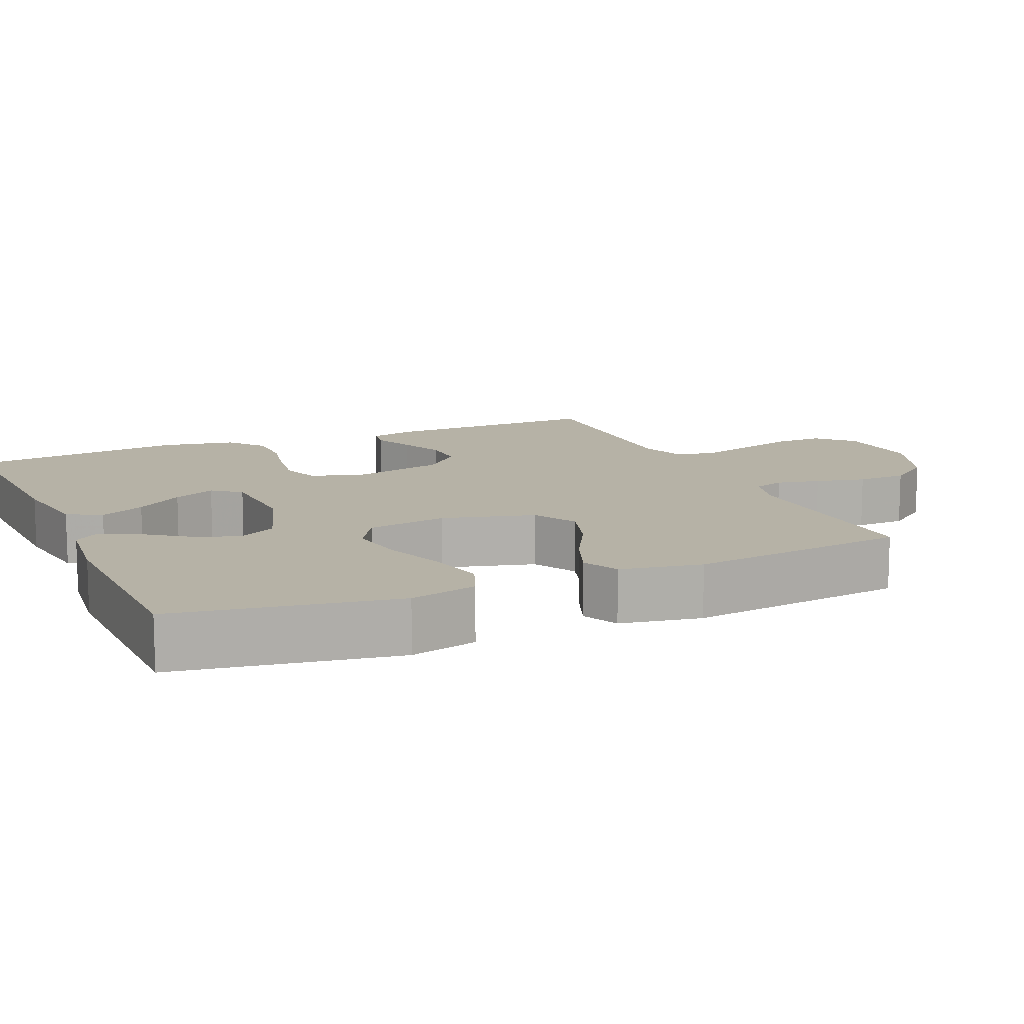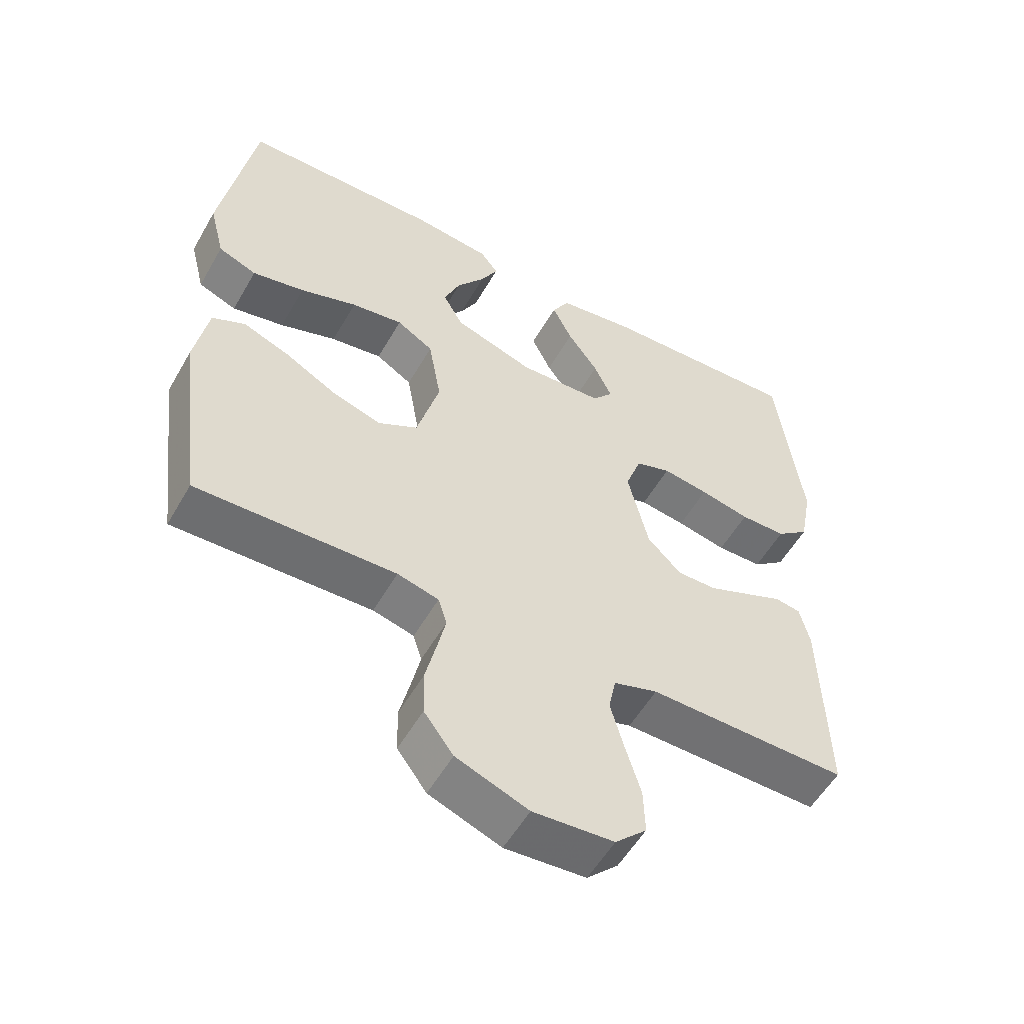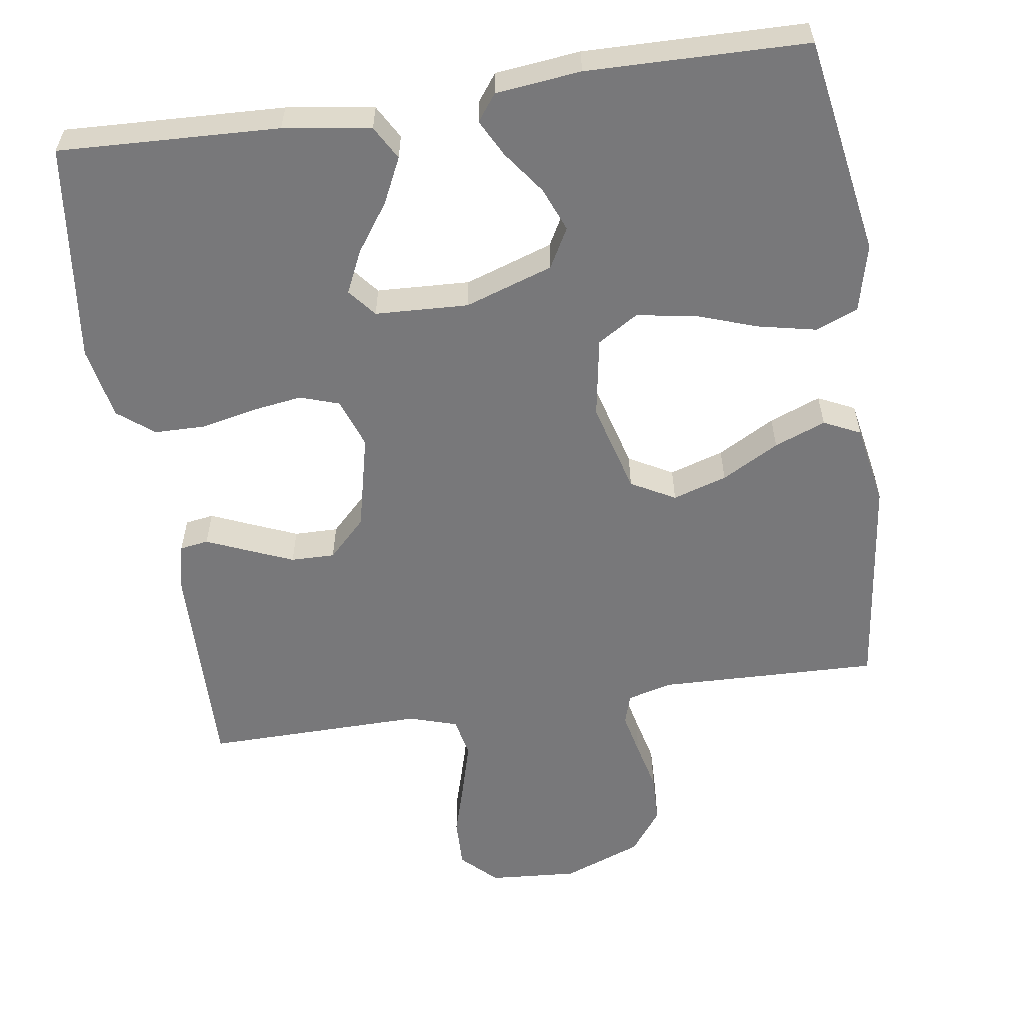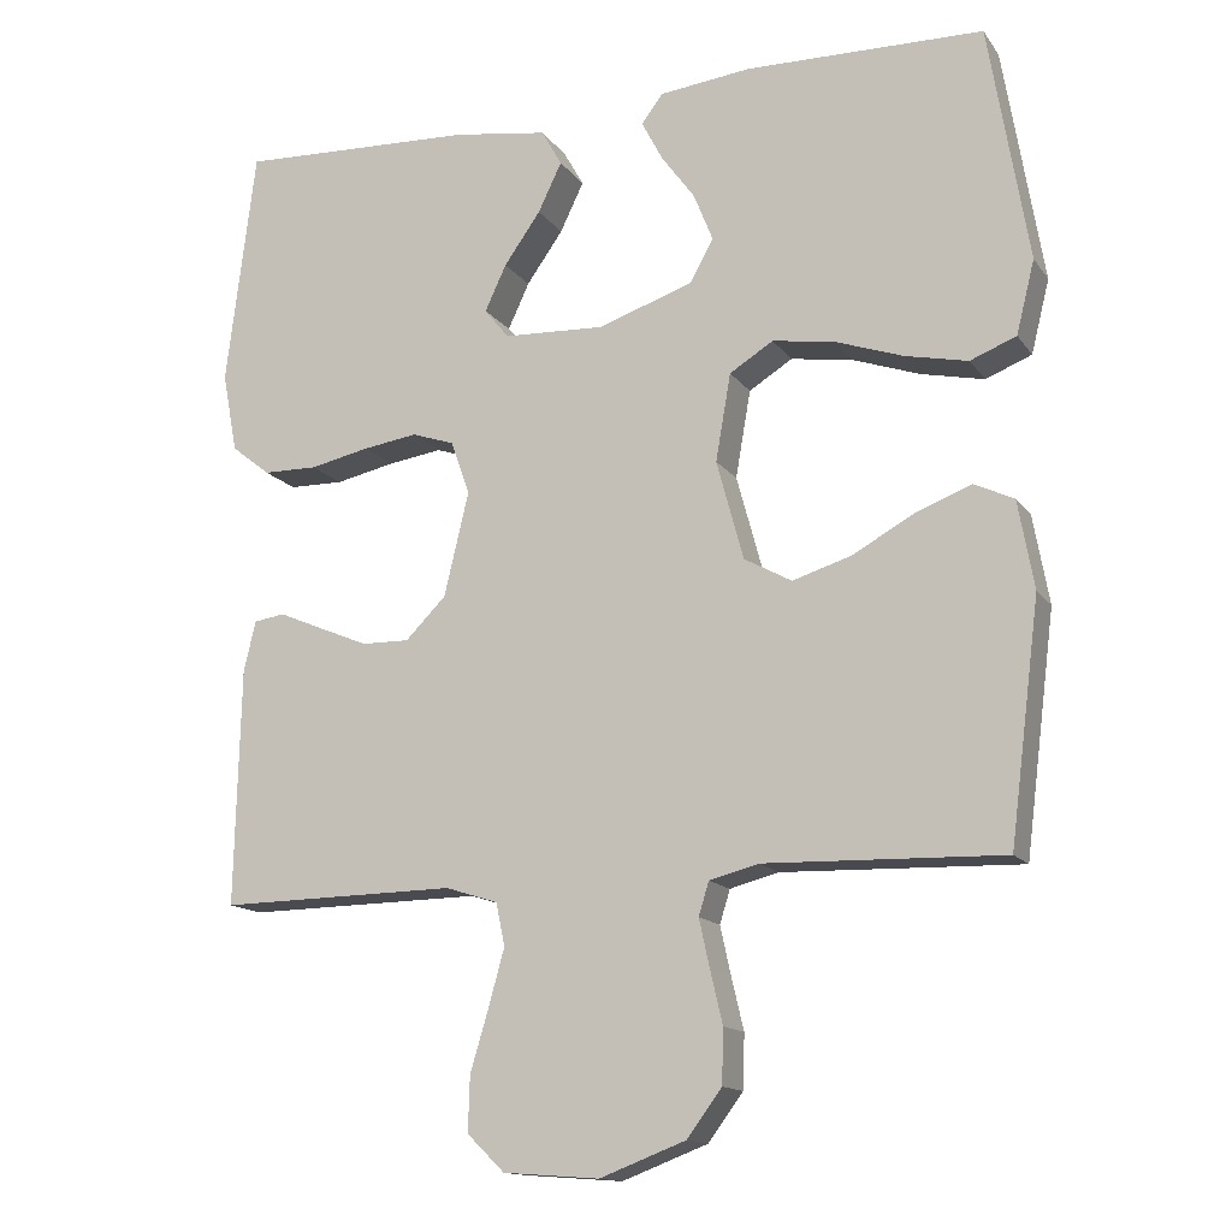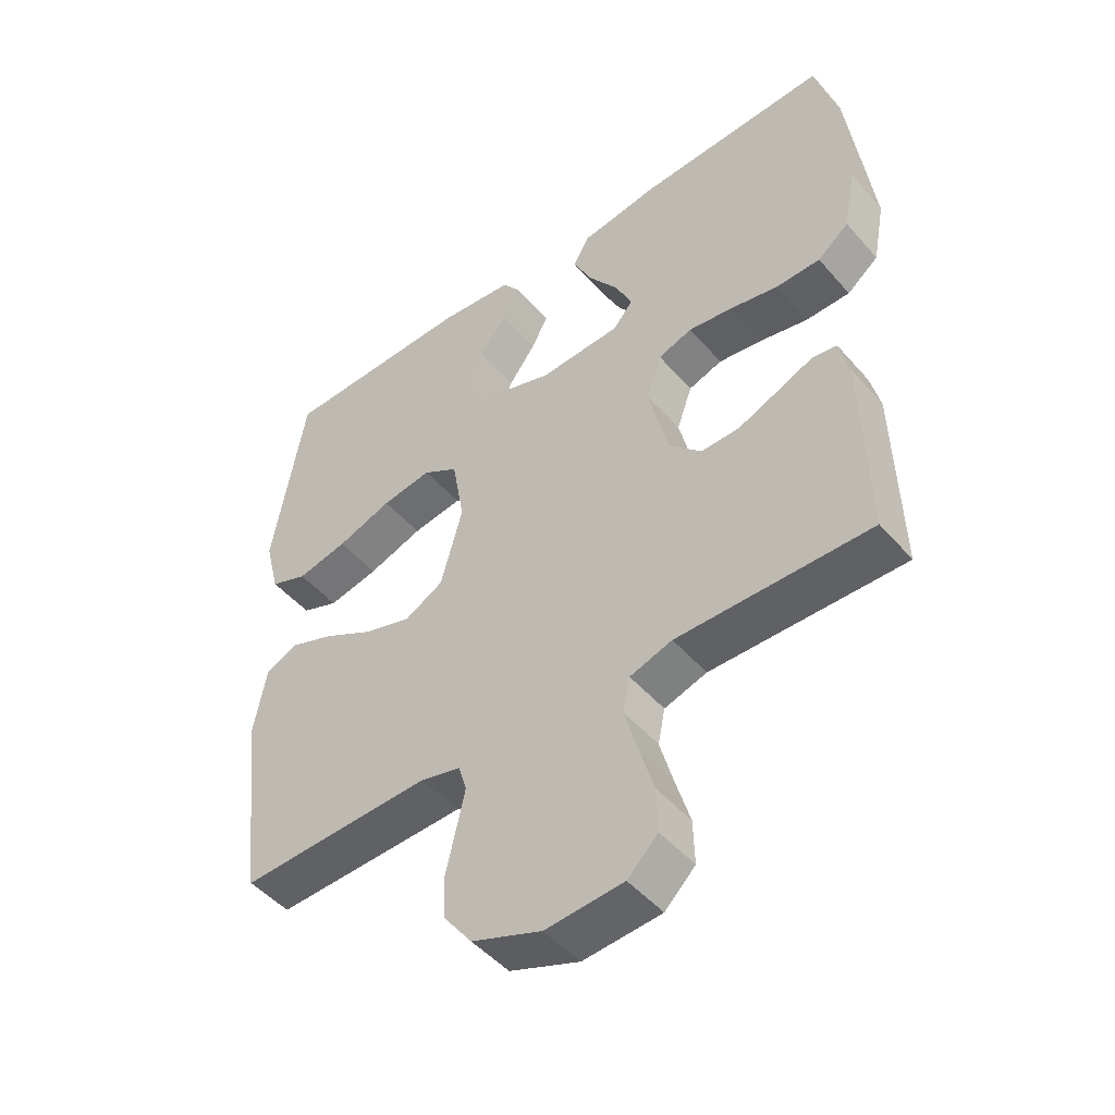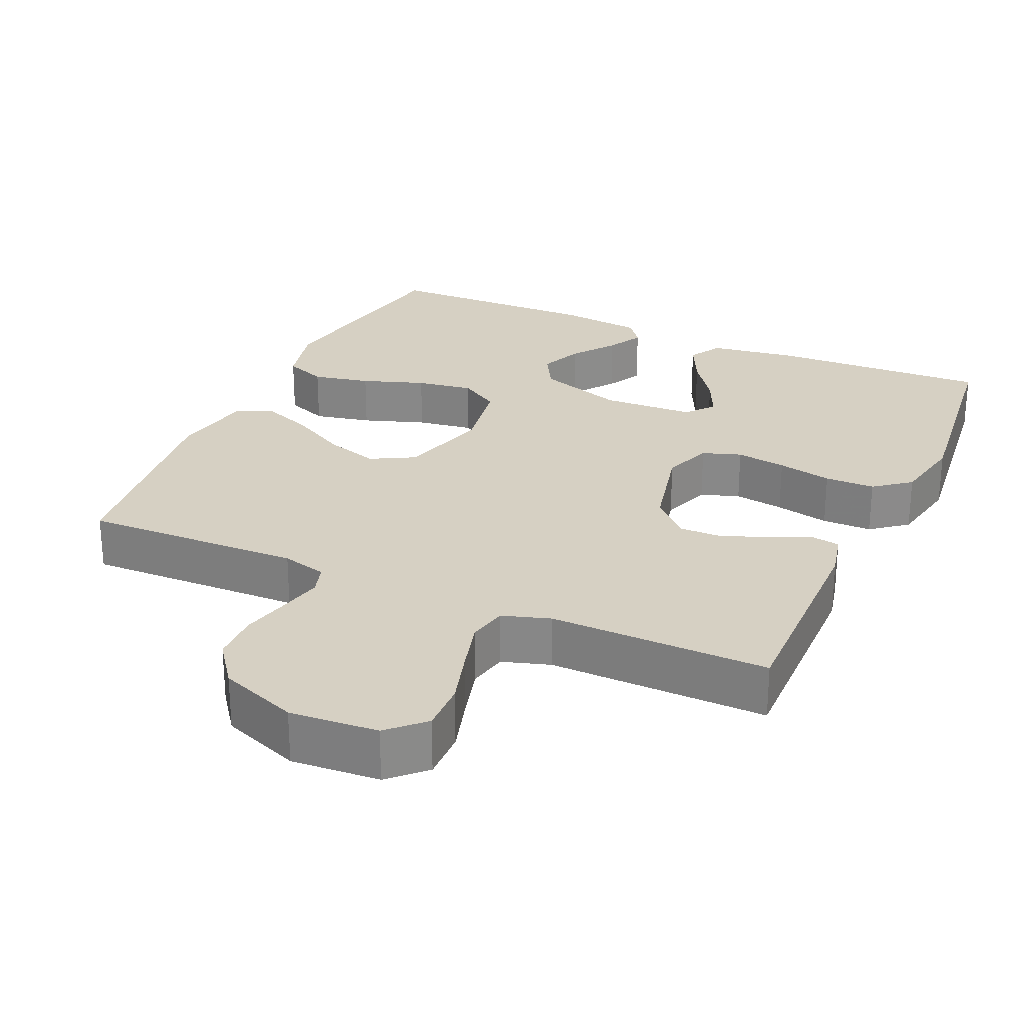
<metadata>
{"format":"obj","ext":"obj","renderer":"f3d","projection":"perspective","resolution":1024,"background":"white","views":[{"elev":12.2,"azim":66.3,"up":"+Y"},{"elev":-55.0,"azim":150.5,"up":"+Z"},{"elev":-57.5,"azim":8.6,"up":"+Y"},{"elev":-14.3,"azim":22.7,"up":"+Z"},{"elev":-48.4,"azim":-141.1,"up":"+Z"},{"elev":26.5,"azim":-155.6,"up":"+Y"}]}
</metadata>
<code>
v -0.5 0.07 -0.5
v -0.493 0.07 -0.2
v -0.478 0.07 -0.137
v -0.439 0.07 -0.131
v -0.383 0.07 -0.155
v -0.321 0.07 -0.181
v -0.261 0.07 -0.182
v -0.21 0.07 -0.131
v -0.179 0.07 0
v -0.203 0.07 0.068
v -0.256 0.07 0.086
v -0.325 0.07 0.076
v -0.4 0.07 0.06
v -0.469 0.07 0.061
v -0.518 0.07 0.1
v -0.537 0.07 0.2
v -0.5 0.07 0.5
v -0.2 0.07 0.487
v -0.081 0.07 0.469
v -0.055 0.07 0.423
v -0.085 0.07 0.361
v -0.131 0.07 0.296
v -0.158 0.07 0.238
v -0.127 0.07 0.2
v 0 0.07 0.194
v 0.12 0.07 0.234
v 0.15 0.07 0.288
v 0.126 0.07 0.348
v 0.083 0.07 0.407
v 0.057 0.07 0.457
v 0.084 0.07 0.493
v 0.2 0.07 0.506
v 0.5 0.07 0.5
v 0.55 0.07 0.2
v 0.527 0.07 0.108
v 0.469 0.07 0.085
v 0.39 0.07 0.102
v 0.304 0.07 0.132
v 0.226 0.07 0.144
v 0.171 0.07 0.11
v 0.152 0.07 0
v 0.186 0.07 -0.125
v 0.246 0.07 -0.158
v 0.32 0.07 -0.135
v 0.398 0.07 -0.092
v 0.468 0.07 -0.065
v 0.518 0.07 -0.089
v 0.538 0.07 -0.2
v 0.5 0.07 -0.5
v 0.2 0.07 -0.491
v 0.138 0.07 -0.507
v 0.125 0.07 -0.549
v 0.138 0.07 -0.608
v 0.154 0.07 -0.676
v 0.152 0.07 -0.744
v 0.108 0.07 -0.803
v 0 0.07 -0.844
v -0.121 0.07 -0.835
v -0.168 0.07 -0.789
v -0.166 0.07 -0.72
v -0.143 0.07 -0.643
v -0.123 0.07 -0.571
v -0.134 0.07 -0.517
v -0.2 0.07 -0.496
v -0.5 0 -0.5
v -0.493 0 -0.2
v -0.478 0 -0.137
v -0.439 0 -0.131
v -0.383 0 -0.155
v -0.321 0 -0.181
v -0.261 0 -0.182
v -0.21 0 -0.131
v -0.179 0 0
v -0.203 0 0.068
v -0.256 0 0.086
v -0.325 0 0.076
v -0.4 0 0.06
v -0.469 0 0.061
v -0.518 0 0.1
v -0.537 0 0.2
v -0.5 0 0.5
v -0.2 0 0.487
v -0.081 0 0.469
v -0.055 0 0.423
v -0.085 0 0.361
v -0.131 0 0.296
v -0.158 0 0.238
v -0.127 0 0.2
v 0 0 0.194
v 0.12 0 0.234
v 0.15 0 0.288
v 0.126 0 0.348
v 0.083 0 0.407
v 0.057 0 0.457
v 0.084 0 0.493
v 0.2 0 0.506
v 0.5 0 0.5
v 0.55 0 0.2
v 0.527 0 0.108
v 0.469 0 0.085
v 0.39 0 0.102
v 0.304 0 0.132
v 0.226 0 0.144
v 0.171 0 0.11
v 0.152 0 0
v 0.186 0 -0.125
v 0.246 0 -0.158
v 0.32 0 -0.135
v 0.398 0 -0.092
v 0.468 0 -0.065
v 0.518 0 -0.089
v 0.538 0 -0.2
v 0.5 0 -0.5
v 0.2 0 -0.491
v 0.138 0 -0.507
v 0.125 0 -0.549
v 0.138 0 -0.608
v 0.154 0 -0.676
v 0.152 0 -0.744
v 0.108 0 -0.803
v 0 0 -0.844
v -0.121 0 -0.835
v -0.168 0 -0.789
v -0.166 0 -0.72
v -0.143 0 -0.643
v -0.123 0 -0.571
v -0.134 0 -0.517
v -0.2 0 -0.496
f 59 60 61
f 58 59 61
f 57 58 61
f 56 57 61
f 55 56 61
f 54 55 61
f 53 54 61
f 52 53 61 62
f 51 52 62 63
f 48 49 50
f 47 48 50
f 46 47 50
f 45 46 50
f 44 45 50
f 51 63 64
f 50 51 64
f 44 50 64
f 43 44 64
f 36 37 38
f 35 36 38
f 34 35 38
f 33 34 38
f 32 33 38
f 31 32 38
f 30 31 38
f 29 30 38
f 28 29 38
f 27 28 38 39
f 26 27 39 40
f 20 21 22
f 19 20 22
f 18 19 22
f 17 18 22
f 16 17 22
f 15 16 22
f 14 15 22
f 13 14 22
f 12 13 22
f 11 12 22 23
f 10 11 23 24
f 3 4 5
f 2 3 5
f 1 2 5
f 64 1 5
f 64 5 6
f 42 43 64
f 41 42 64
f 40 41 64
f 26 40 64
f 25 26 64
f 9 10 24 25
f 8 9 25 64
f 7 8 64
f 6 7 64
f 125 124 123
f 125 123 122
f 125 122 121
f 125 121 120
f 125 120 119
f 125 119 118
f 125 118 117
f 126 125 117 116
f 127 126 116 115
f 114 113 112
f 114 112 111
f 114 111 110
f 114 110 109
f 114 109 108
f 128 127 115
f 128 115 114
f 128 114 108
f 128 108 107
f 102 101 100
f 102 100 99
f 102 99 98
f 102 98 97
f 102 97 96
f 102 96 95
f 102 95 94
f 102 94 93
f 102 93 92
f 103 102 92 91
f 104 103 91 90
f 86 85 84
f 86 84 83
f 86 83 82
f 86 82 81
f 86 81 80
f 86 80 79
f 86 79 78
f 86 78 77
f 86 77 76
f 87 86 76 75
f 88 87 75 74
f 69 68 67
f 69 67 66
f 69 66 65
f 69 65 128
f 70 69 128
f 128 107 106
f 128 106 105
f 128 105 104
f 128 104 90
f 128 90 89
f 89 88 74 73
f 128 89 73 72
f 128 72 71
f 128 71 70
f 1 65 66 2
f 2 66 67 3
f 3 67 68 4
f 4 68 69 5
f 5 69 70 6
f 6 70 71 7
f 7 71 72 8
f 8 72 73 9
f 9 73 74 10
f 10 74 75 11
f 11 75 76 12
f 12 76 77 13
f 13 77 78 14
f 14 78 79 15
f 15 79 80 16
f 16 80 81 17
f 17 81 82 18
f 18 82 83 19
f 19 83 84 20
f 20 84 85 21
f 21 85 86 22
f 22 86 87 23
f 23 87 88 24
f 24 88 89 25
f 25 89 90 26
f 26 90 91 27
f 27 91 92 28
f 28 92 93 29
f 29 93 94 30
f 30 94 95 31
f 31 95 96 32
f 32 96 97 33
f 33 97 98 34
f 34 98 99 35
f 35 99 100 36
f 36 100 101 37
f 37 101 102 38
f 38 102 103 39
f 39 103 104 40
f 40 104 105 41
f 41 105 106 42
f 42 106 107 43
f 43 107 108 44
f 44 108 109 45
f 45 109 110 46
f 46 110 111 47
f 47 111 112 48
f 48 112 113 49
f 49 113 114 50
f 50 114 115 51
f 51 115 116 52
f 52 116 117 53
f 53 117 118 54
f 54 118 119 55
f 55 119 120 56
f 56 120 121 57
f 57 121 122 58
f 58 122 123 59
f 59 123 124 60
f 60 124 125 61
f 61 125 126 62
f 62 126 127 63
f 63 127 128 64
f 64 128 65 1

</code>
